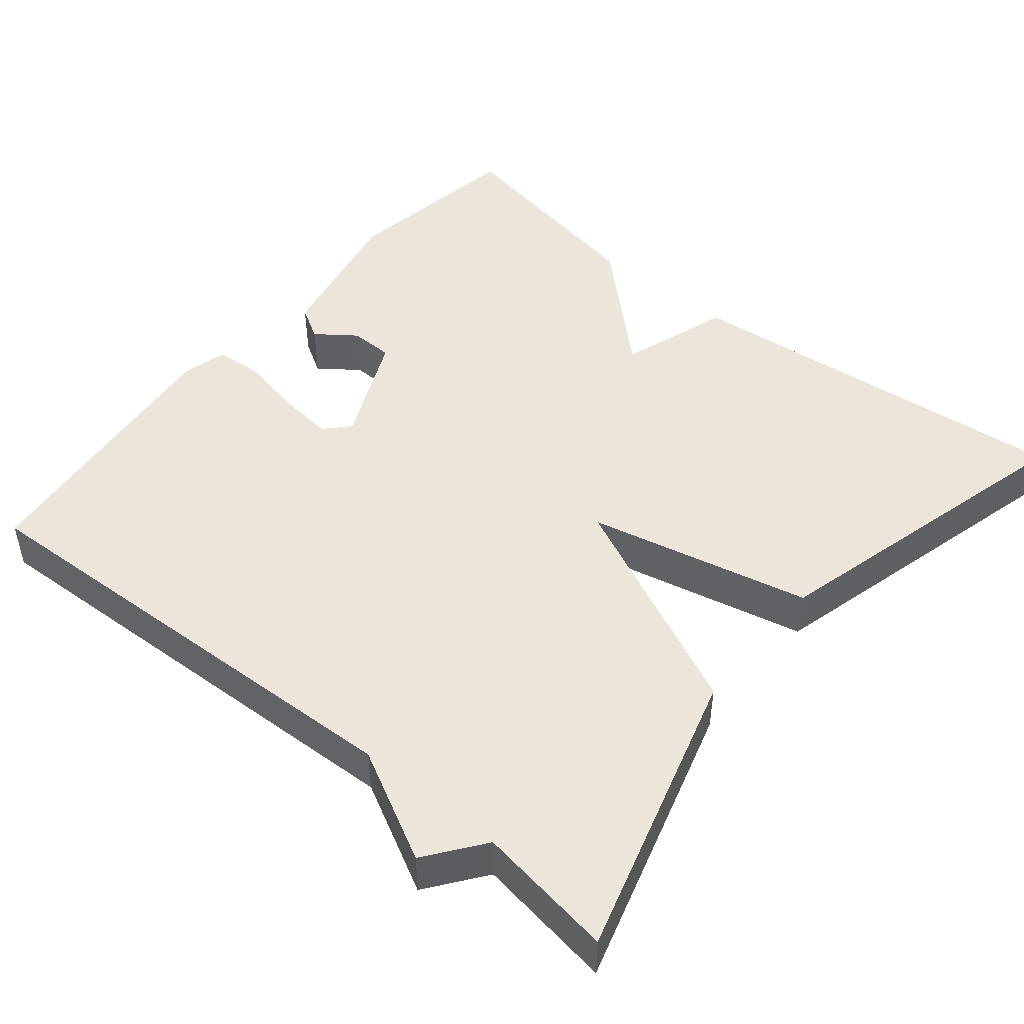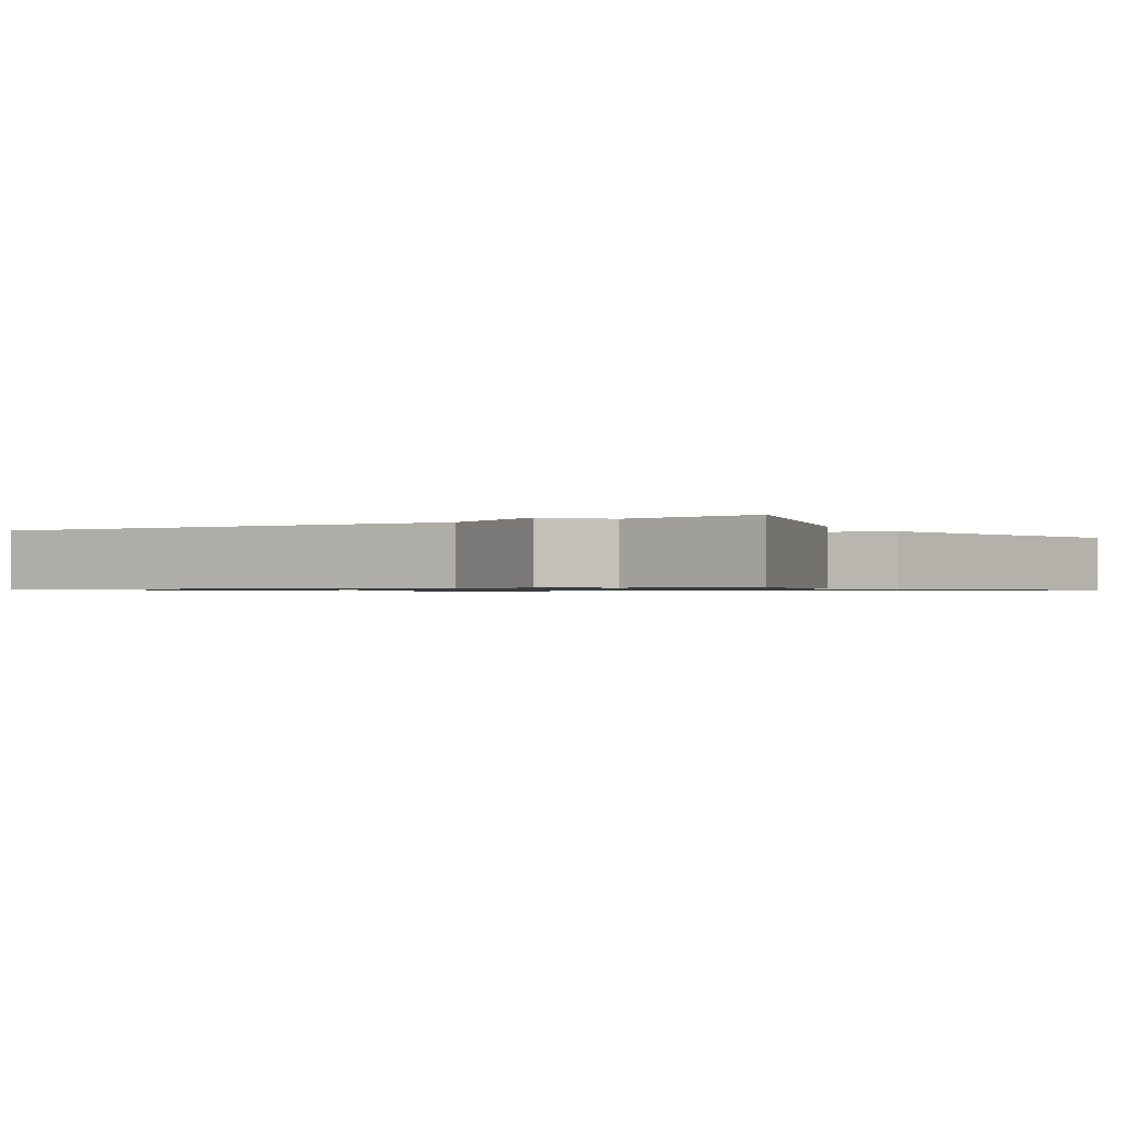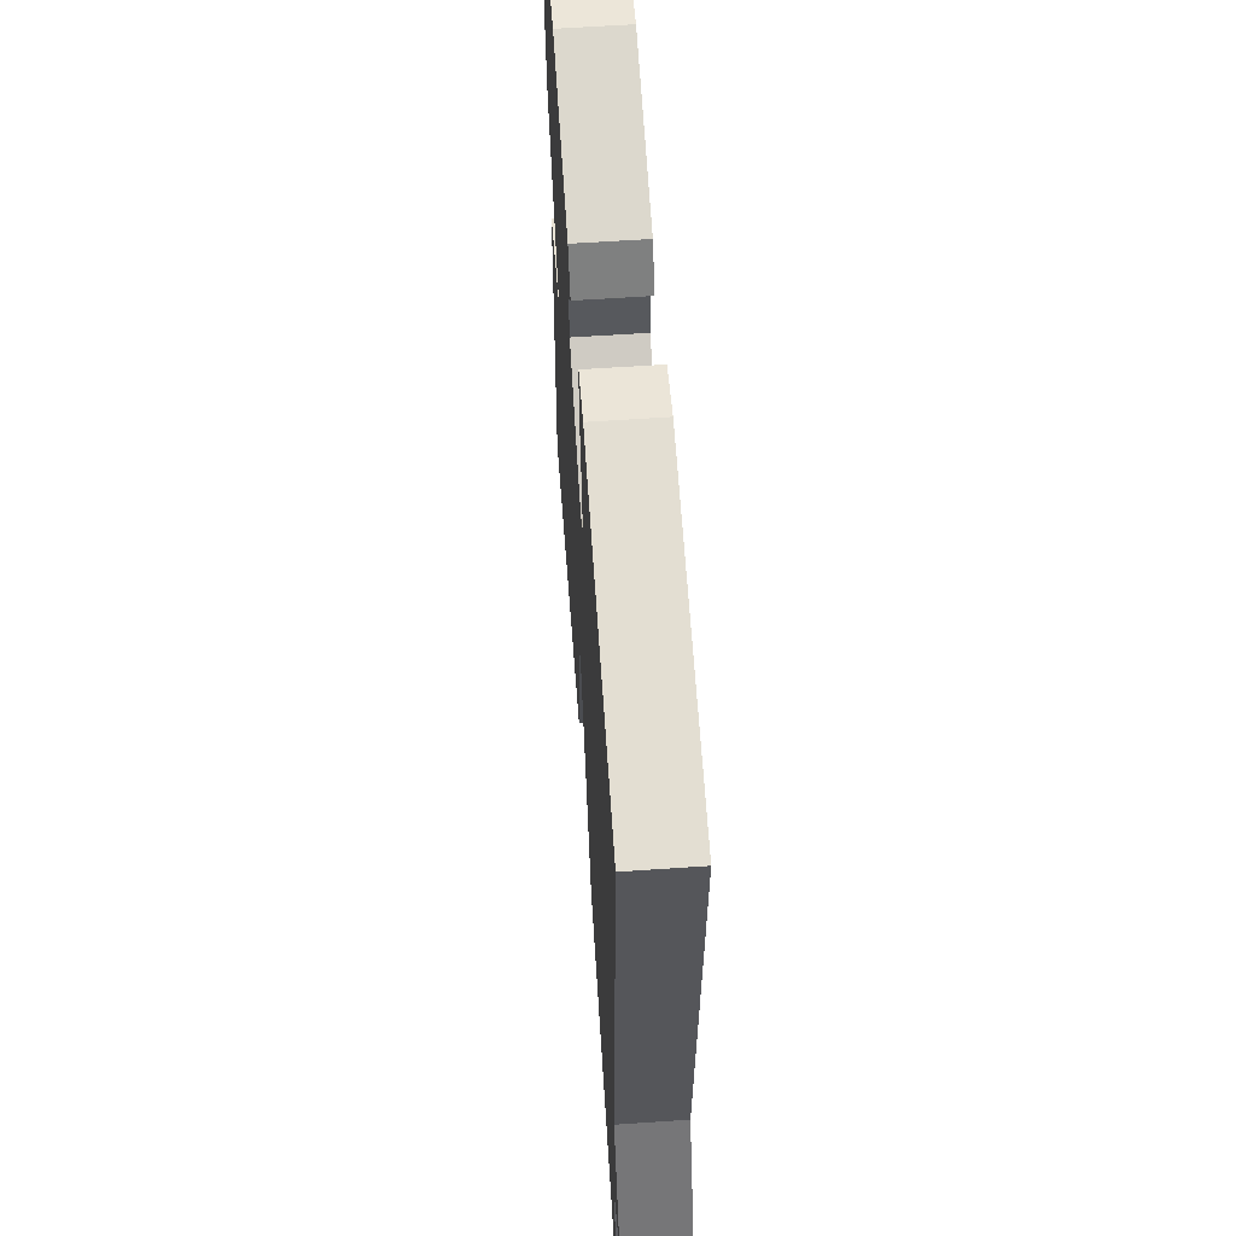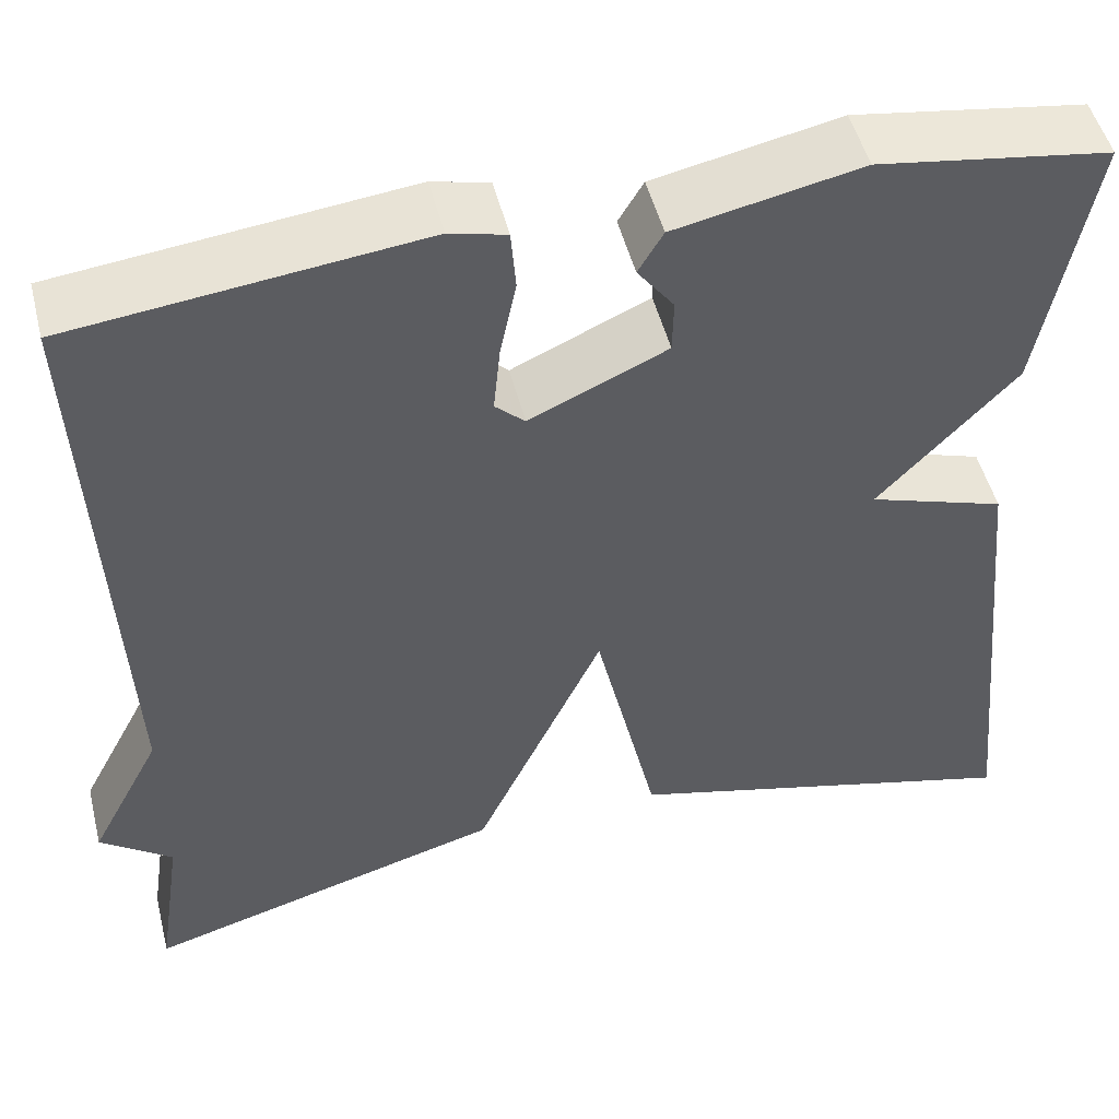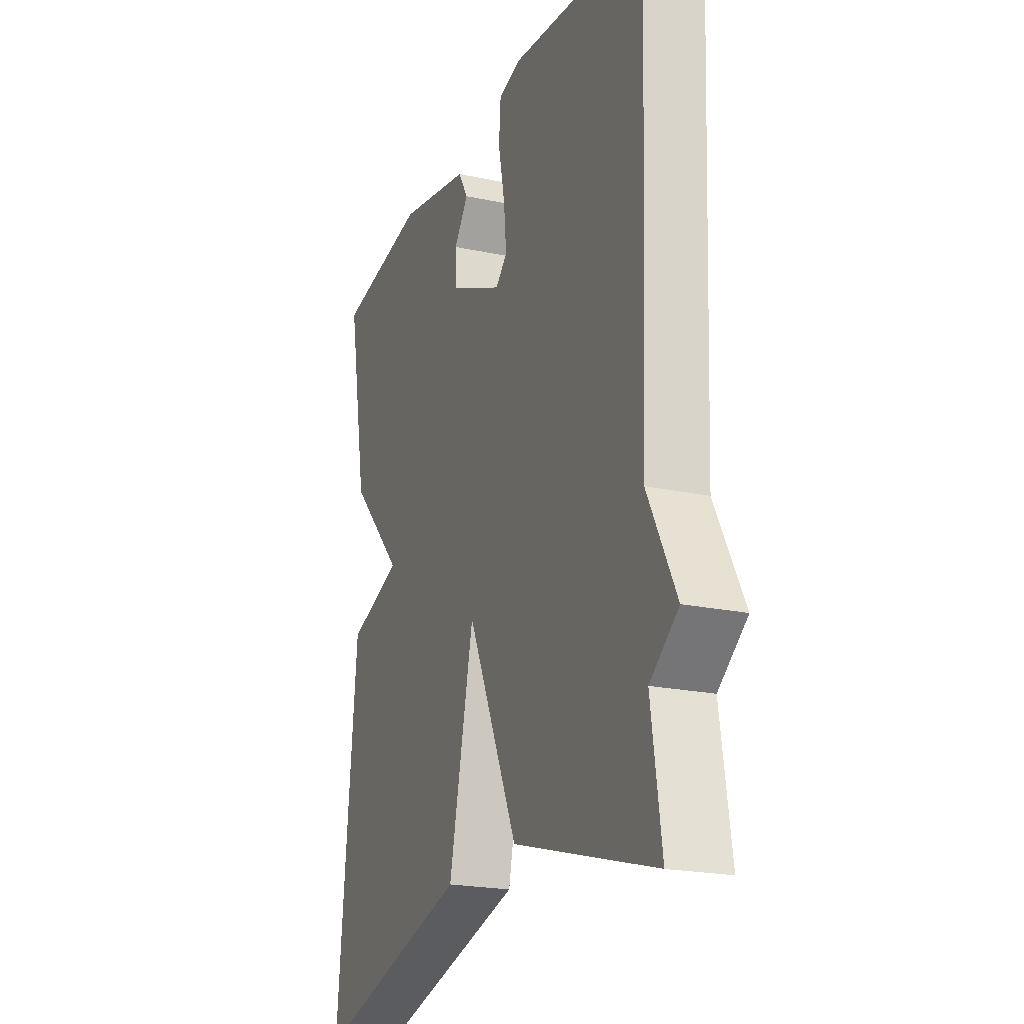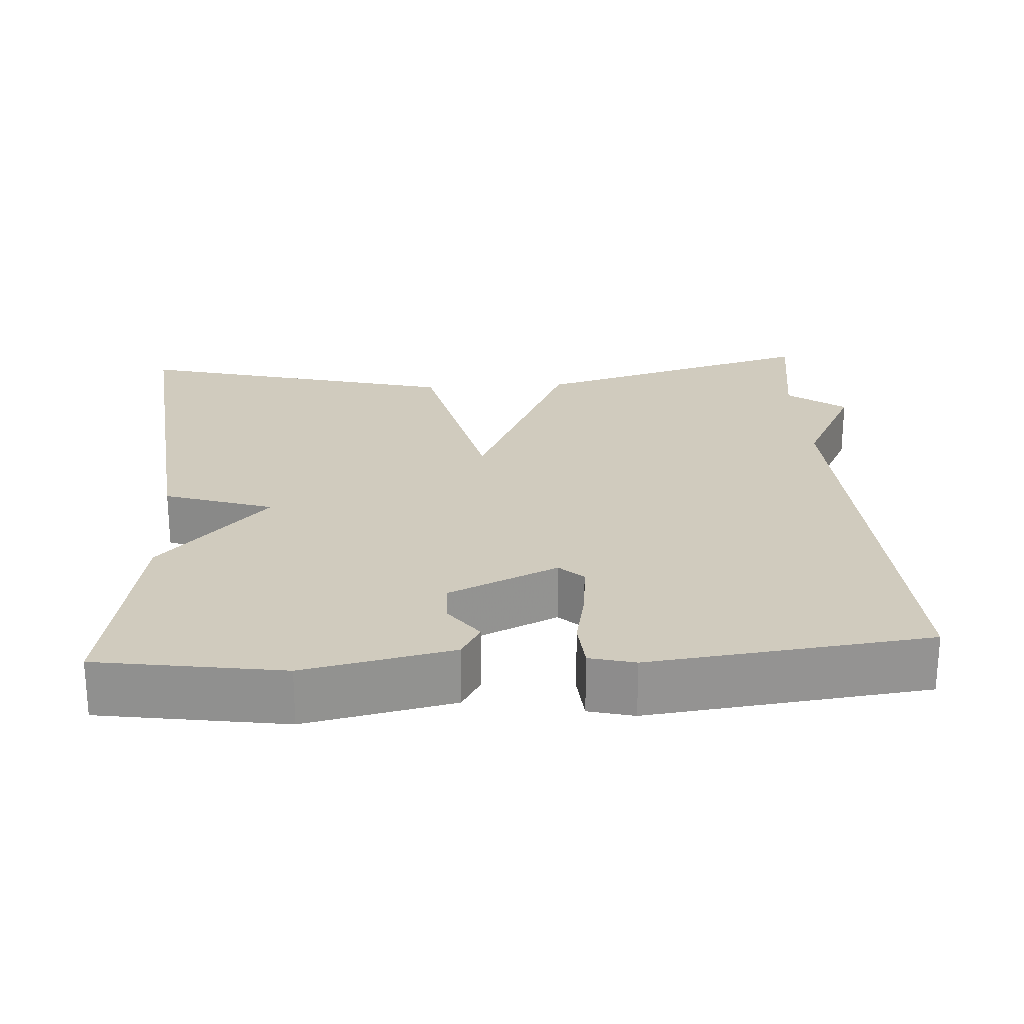
<metadata>
{"format":"obj","ext":"obj","renderer":"f3d","projection":"perspective","resolution":1024,"background":"white","views":[{"elev":47.5,"azim":129.6,"up":"+Y"},{"elev":-0.9,"azim":121.4,"up":"+Y"},{"elev":61.0,"azim":86.0,"up":"+Z"},{"elev":50.0,"azim":166.0,"up":"+Z"},{"elev":-21.3,"azim":69.2,"up":"+Z"},{"elev":23.6,"azim":-3.6,"up":"+Y"}]}
</metadata>
<code>
v -0.5 0.07 0.5
v -0.259 0.07 0.537
v -0.066 0.07 0.497
v -0.04 0.07 0.453
v -0.078 0.07 0.402
v -0.077 0.07 0.345
v 0.066 0.07 0.28
v 0.097 0.07 0.309
v 0.09 0.07 0.38
v 0.073 0.07 0.463
v 0.078 0.07 0.527
v 0.137 0.07 0.542
v 0.5 0.07 0.5
v 0.473 0.07 -0.121
v 0.548 0.07 -0.265
v 0.473 0.07 -0.321
v 0.5 0.07 -0.5
v 0.123 0.07 -0.391
v -0.011 0.07 -0.101
v -0.077 0.07 -0.391
v -0.5 0.07 -0.5
v -0.448 0.07 0.017
v -0.305 0.07 0.064
v -0.448 0.07 0.217
v -0.5 0 0.5
v -0.259 0 0.537
v -0.066 0 0.497
v -0.04 0 0.453
v -0.078 0 0.402
v -0.077 0 0.345
v 0.066 0 0.28
v 0.097 0 0.309
v 0.09 0 0.38
v 0.073 0 0.463
v 0.078 0 0.527
v 0.137 0 0.542
v 0.5 0 0.5
v 0.473 0 -0.121
v 0.548 0 -0.265
v 0.473 0 -0.321
v 0.5 0 -0.5
v 0.123 0 -0.391
v -0.011 0 -0.101
v -0.077 0 -0.391
v -0.5 0 -0.5
v -0.448 0 0.017
v -0.305 0 0.064
v -0.448 0 0.217
f 1 2 3
f 24 1 3
f 23 24 3
f 21 22 23
f 20 21 23
f 19 20 23
f 16 17 18 19
f 16 19 23
f 15 16 23
f 14 15 23
f 12 13 14
f 11 12 14
f 10 11 14
f 9 10 14
f 8 9 14
f 7 8 14
f 6 7 14 23
f 5 6 23
f 3 4 5
f 3 5 23
f 27 26 25
f 27 25 48
f 27 48 47
f 47 46 45
f 47 45 44
f 47 44 43
f 43 42 41 40
f 47 43 40
f 47 40 39
f 47 39 38
f 38 37 36
f 38 36 35
f 38 35 34
f 38 34 33
f 38 33 32
f 38 32 31
f 47 38 31 30
f 47 30 29
f 29 28 27
f 47 29 27
f 1 25 26 2
f 2 26 27 3
f 3 27 28 4
f 4 28 29 5
f 5 29 30 6
f 6 30 31 7
f 7 31 32 8
f 8 32 33 9
f 9 33 34 10
f 10 34 35 11
f 11 35 36 12
f 12 36 37 13
f 13 37 38 14
f 14 38 39 15
f 15 39 40 16
f 16 40 41 17
f 17 41 42 18
f 18 42 43 19
f 19 43 44 20
f 20 44 45 21
f 21 45 46 22
f 22 46 47 23
f 23 47 48 24
f 24 48 25 1

</code>
